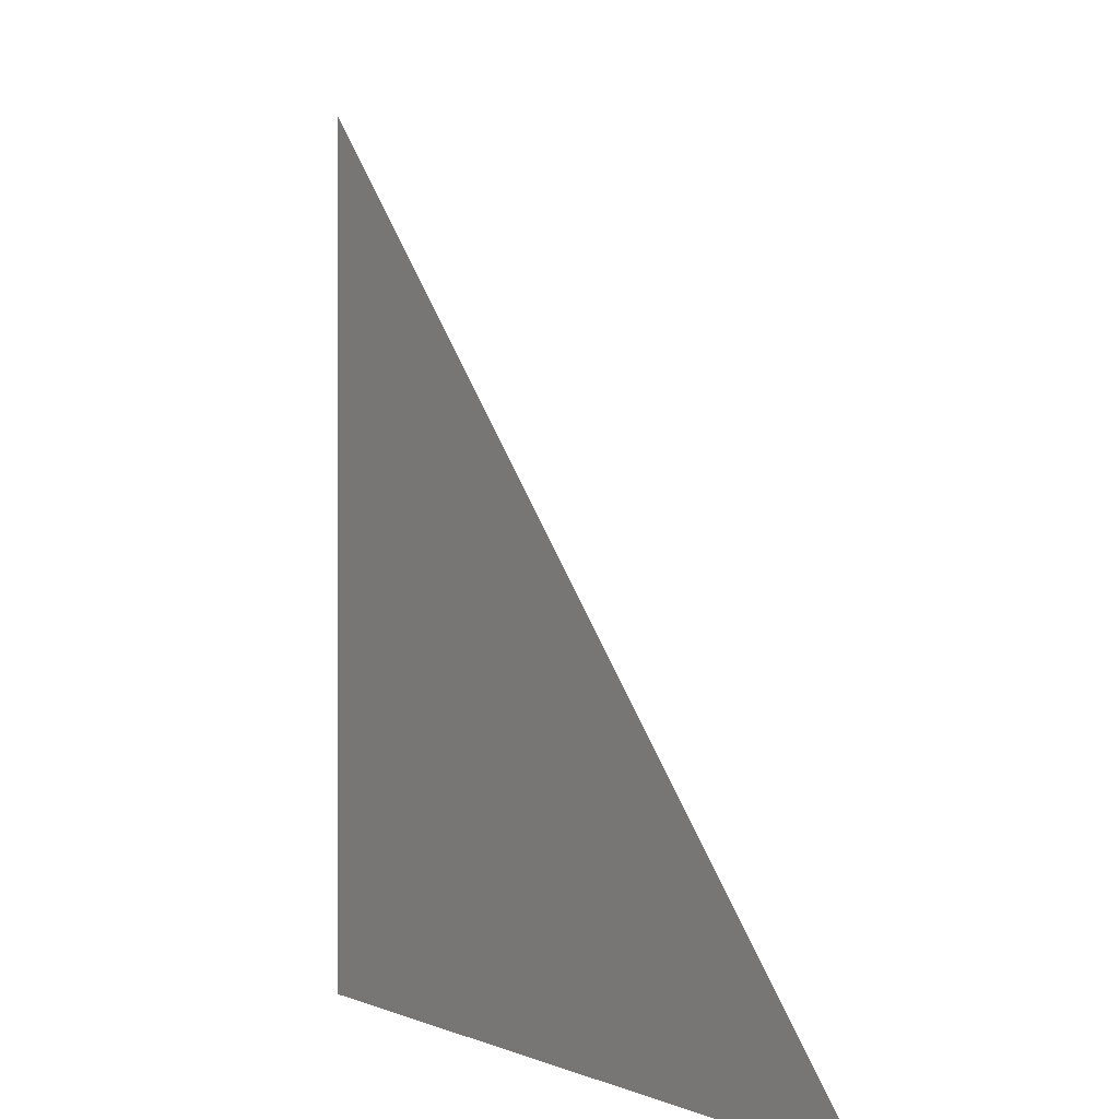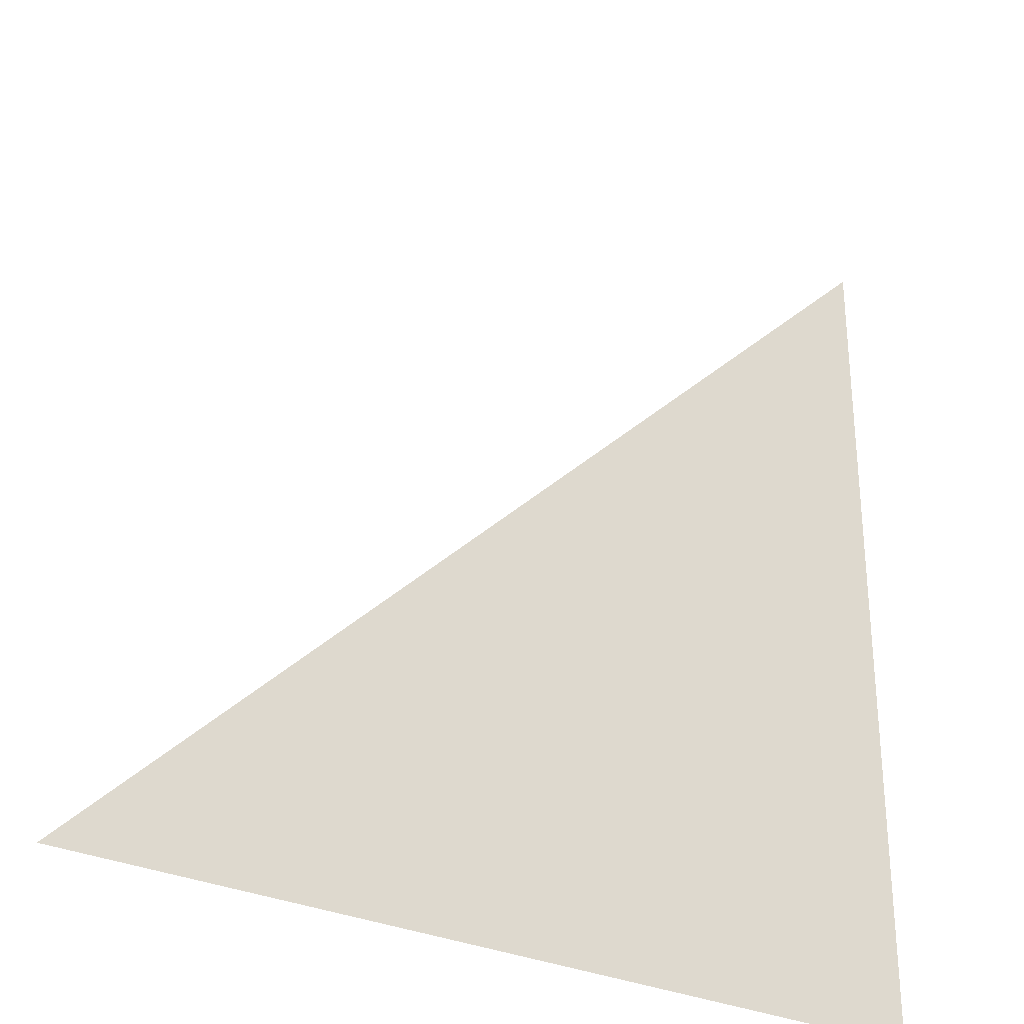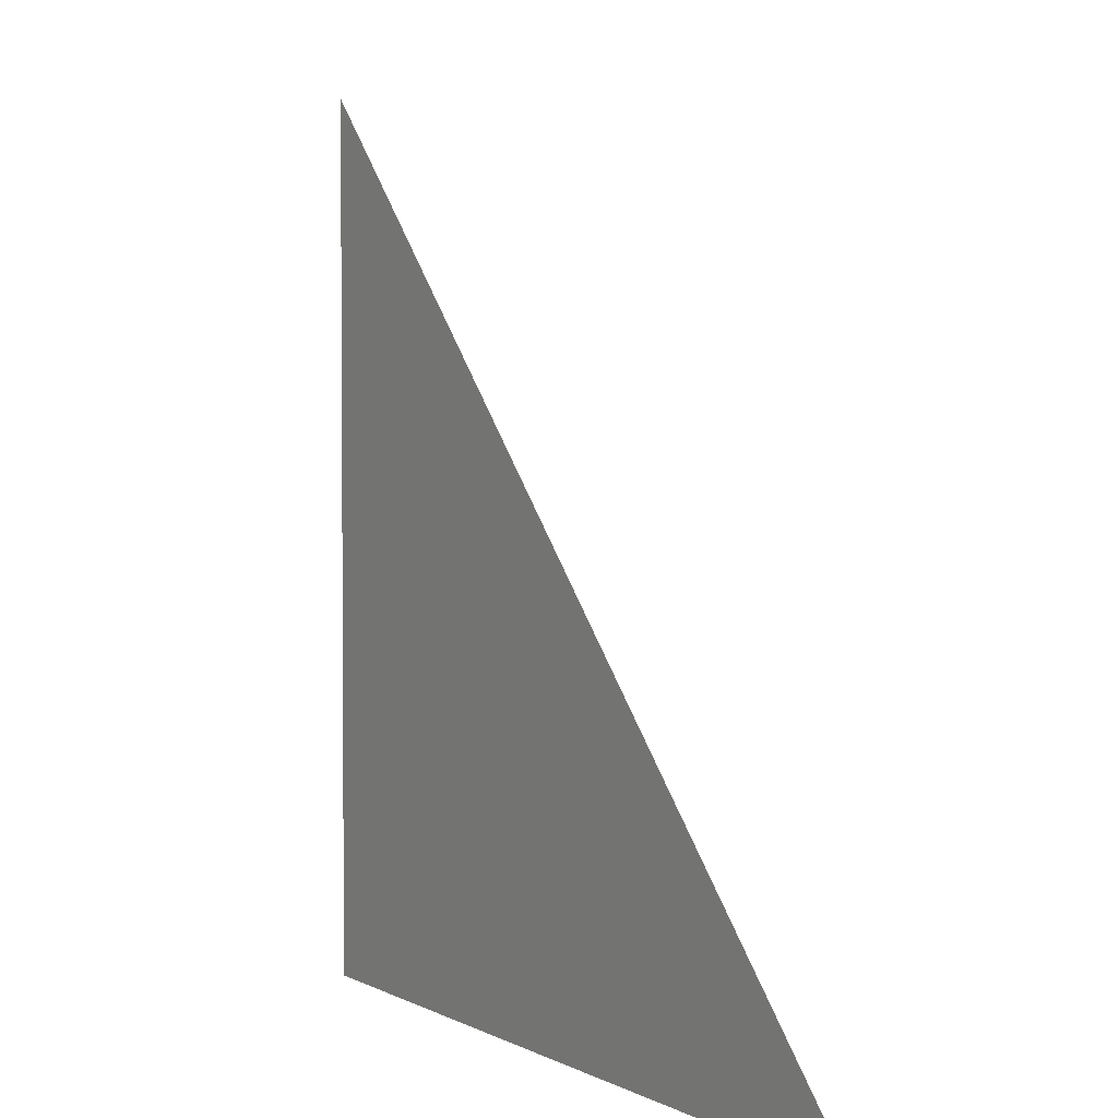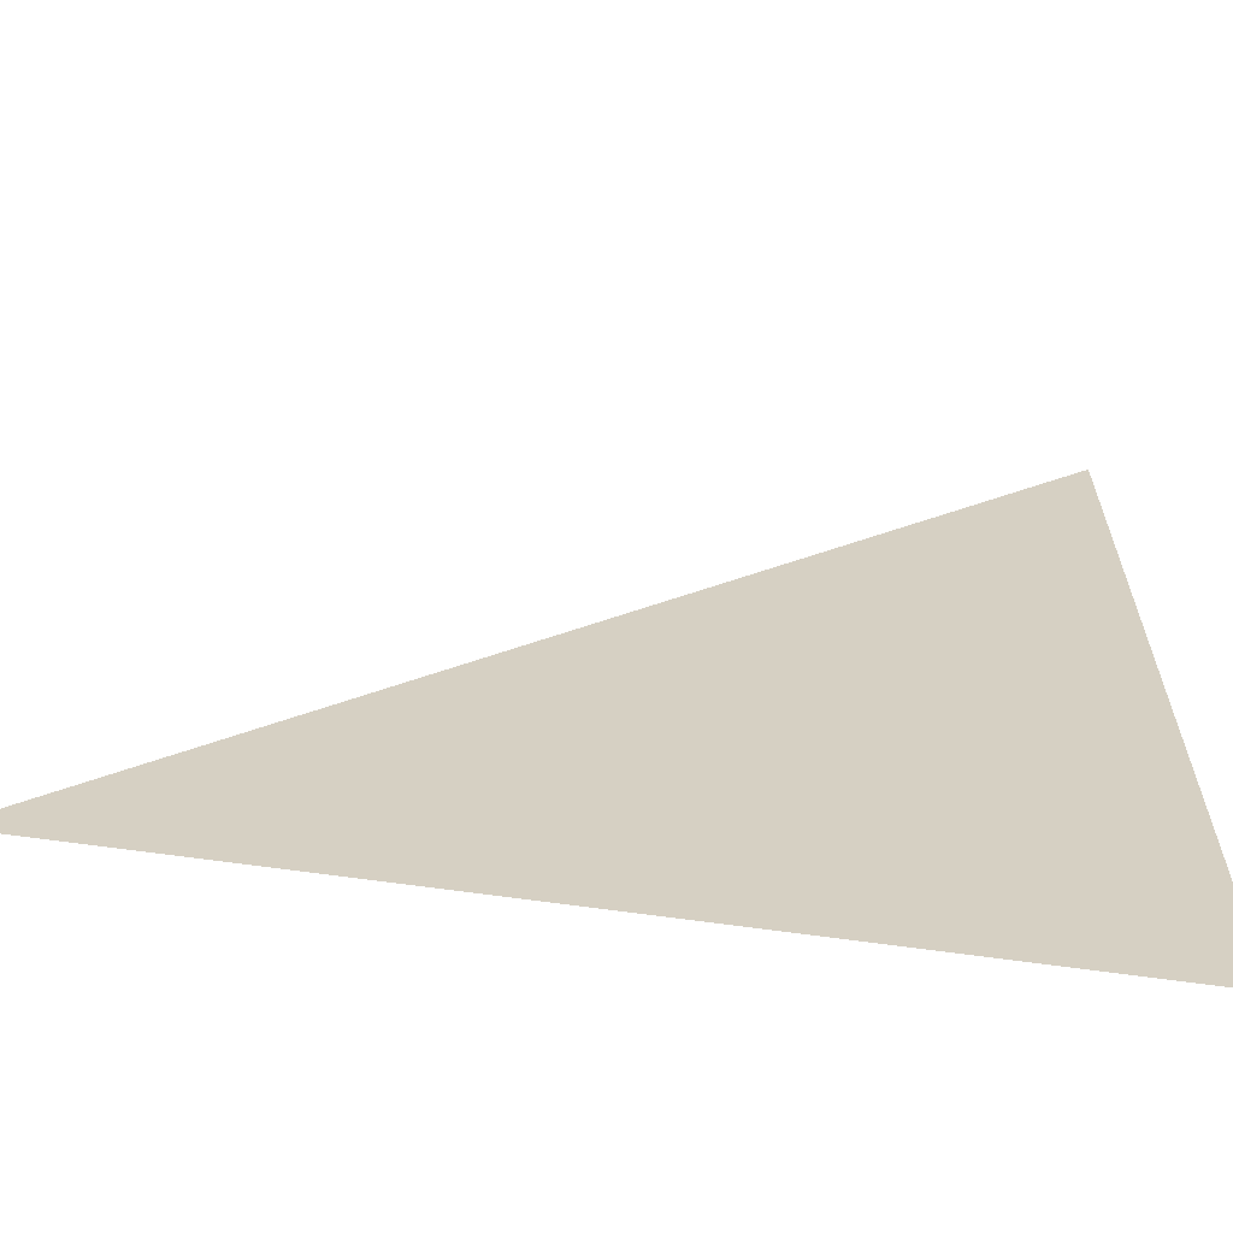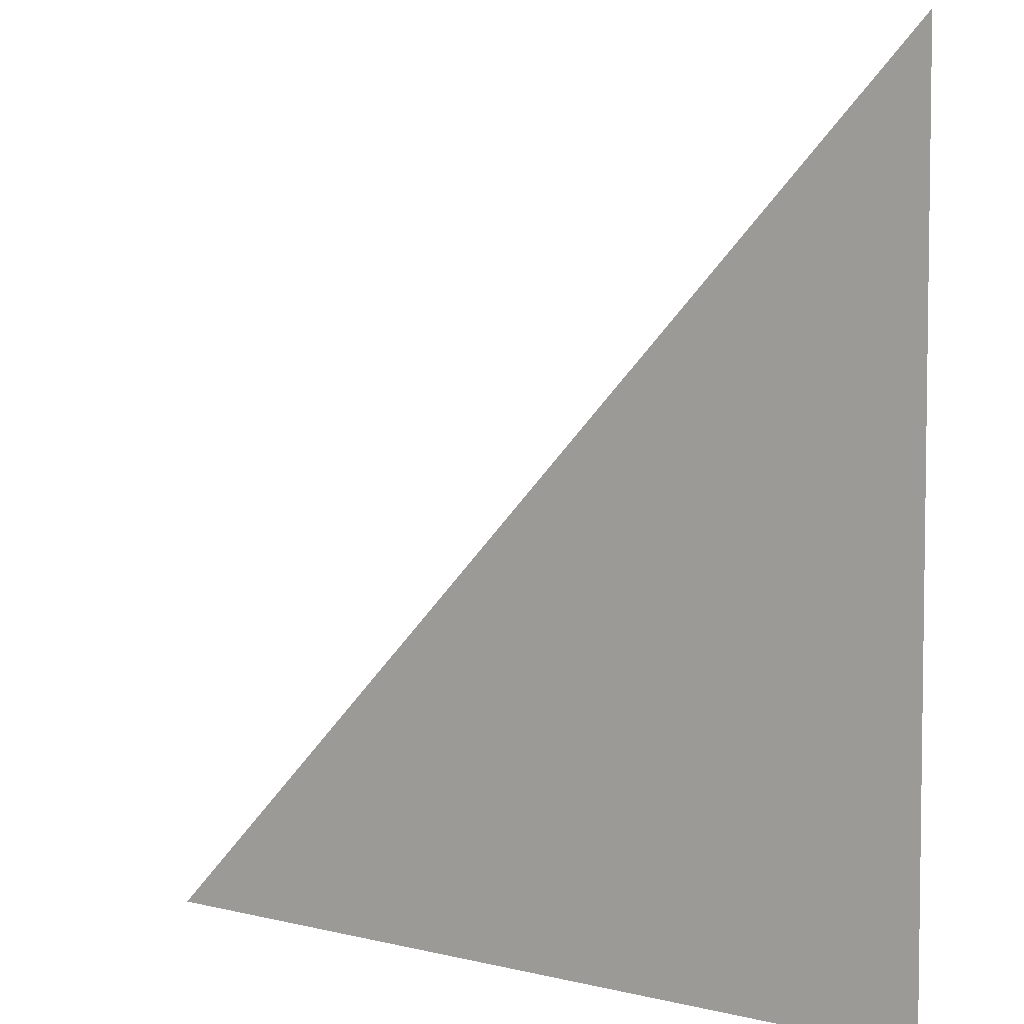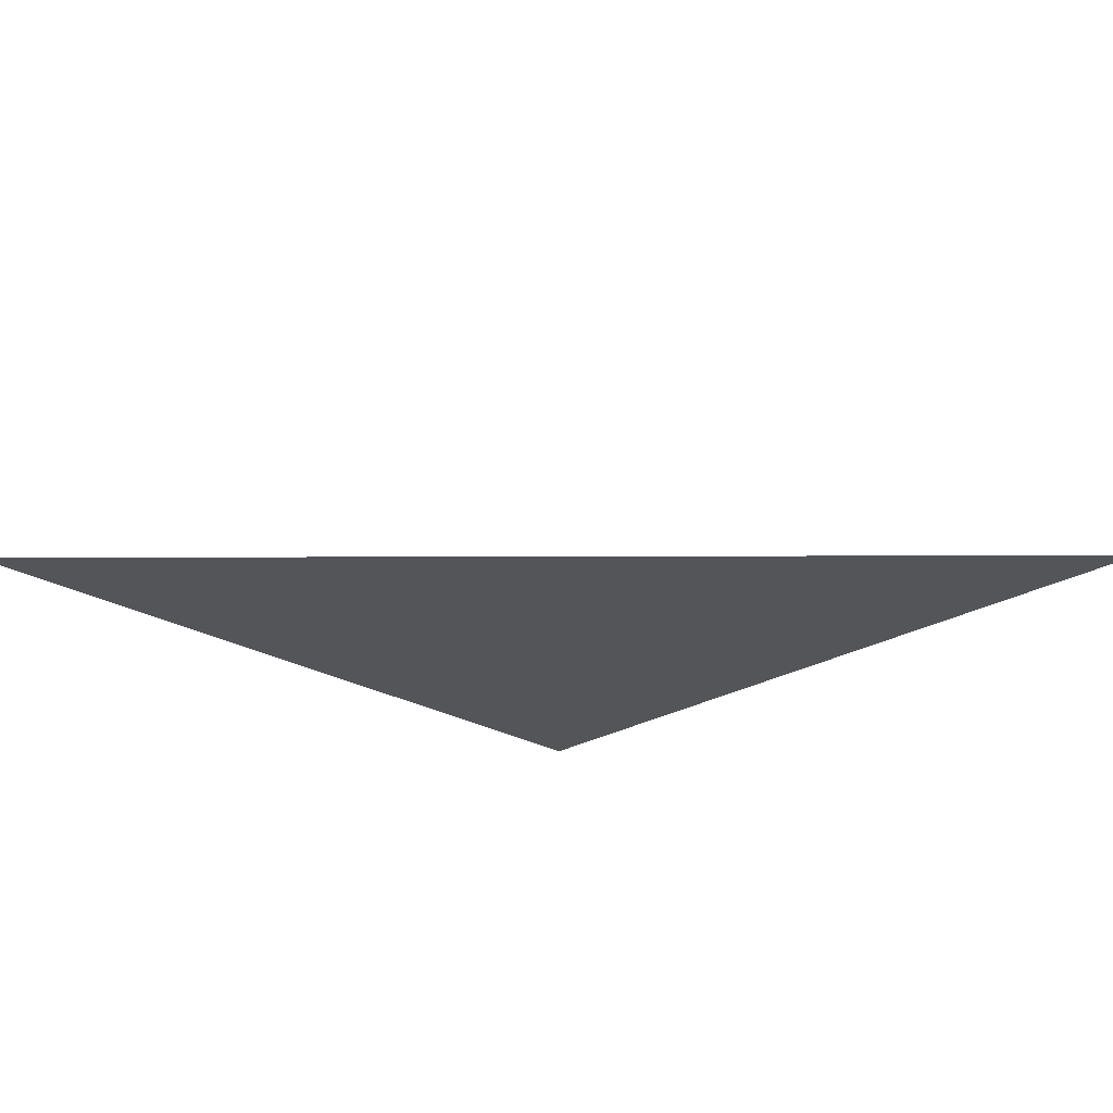
<metadata>
{"format":"obj","ext":"obj","renderer":"f3d","projection":"perspective","resolution":1024,"background":"white","views":[{"elev":0.6,"azim":59.7,"up":"+Y"},{"elev":-30.6,"azim":146.9,"up":"+Y"},{"elev":2.8,"azim":60.4,"up":"+Y"},{"elev":-64.0,"azim":171.7,"up":"+Y"},{"elev":4.9,"azim":-141.9,"up":"+Y"},{"elev":-24.5,"azim":135.3,"up":"+Z"}]}
</metadata>
<code>
v -1 -1 0.99
v 3 -1 0.99
v -1 3 0.99
f 1 2 3

</code>
